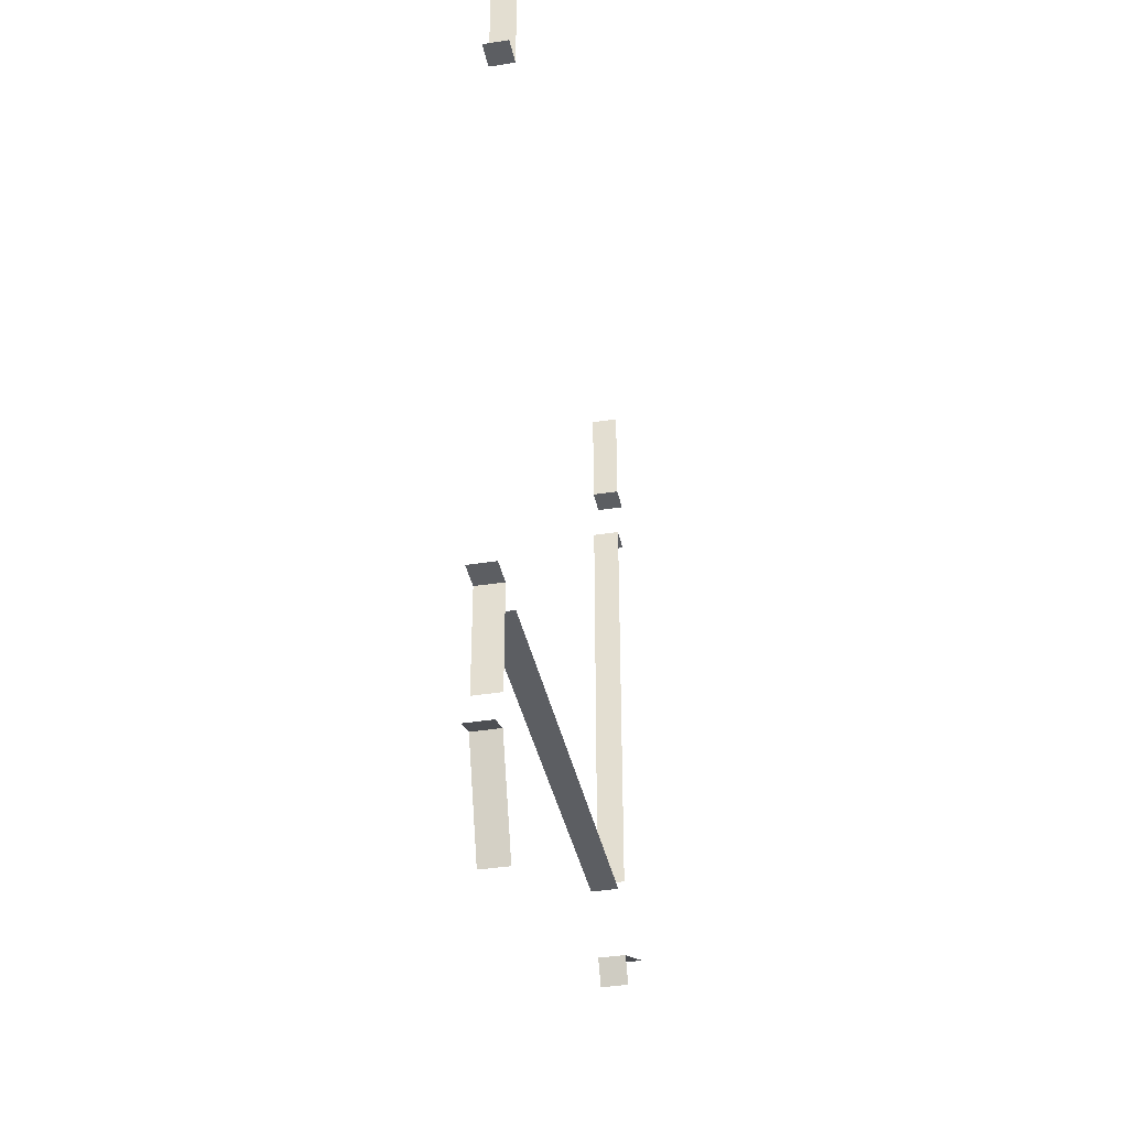
<metadata>
{"format":"obj","ext":"obj","renderer":"f3d","projection":"perspective","resolution":1024,"background":"white","views":[{"elev":-37.8,"azim":101.5,"up":"+Z"}]}
</metadata>
<code>
g Mesh1 Group1 Model
v -14.06 -2.852e-14 206.1
v -14.06 11 250.2
v -14.06 -2.815e-14 250.2
f 1 2 3
v -14.06 11 206.1
f 2 1 4
f 3 2 1
f 4 1 2
v -25.67 -2.852e-14 206.1
f 4 5 1
v -25.67 11 206.1
f 5 4 6
f 1 5 4
f 6 4 5
g Mesh2 Group1 Model
v -14.06 -2.815e-14 1.358
v -14.06 11 182.4
v -14.06 -2.852e-14 182.4
f 7 8 9
v -14.06 11 1.358
f 8 7 10
f 9 8 7
v -25.67 11 182.4
f 9 11 8
v -25.67 -2.852e-14 182.4
f 11 9 12
f 12 9 11
f 8 11 9
f 10 7 8
g Mesh3 Group1 Model
v -13.97 11 -32.12
v -53.89 -2.888e-14 -13.51
v -13.97 -2.888e-14 -32.12
f 13 14 15
v -53.89 11 -13.51
f 14 13 16
f 15 14 13
f 16 13 14
v -18.88 11 -42.64
f 17 15 13
v -18.88 -2.888e-14 -42.64
f 15 17 18
f 13 15 17
f 18 17 15
g Mesh4 Group1 Model
v 205 11 -10
v 216.6 -3.465e-14 -10
v 205 -3.465e-14 -10
f 19 20 21
v 216.6 11 -10
f 20 19 22
f 21 20 19
f 22 19 20
v 205 11 -54.05
f 23 21 19
v 205 -3.465e-14 -54.05
f 21 23 24
f 19 21 23
f 24 23 21
g Mesh5 Group1 Model
v 189.2 11 -10
v 2.888e-15 -2.888e-14 -10
v 189.2 -2.888e-14 -10
f 25 26 27
v 0 11 -10
f 26 25 28
f 27 26 25
f 28 25 26
g Mesh6 Group1 Model
v 205 11 250
v 205 -3.465e-14 294
v 205 11 294
f 29 30 31
v 205 -3.465e-14 250
f 30 29 32
f 31 30 29
f 32 29 30
v 216.6 11 250
f 32 33 29
v 216.6 -3.465e-14 250
f 33 32 34
f 34 32 33
f 29 33 32
g Mesh7 Group1 Model
v 189.9 11 -109.2
v 205 -3.465e-14 -67.85
v 205 11 -67.85
f 35 36 37
v 189.9 -3.465e-14 -109.2
f 36 35 38
f 37 36 35
v 215.9 -3.465e-14 -71.82
f 37 39 36
v 215.9 11 -71.82
f 39 37 40
f 36 39 37
f 40 37 39
f 38 35 36
g Mesh8 Group1 Model
l 2 4
l 3 2
l 1 3
l 4 1
l 6 4
l 6 5
l 5 1
g Mesh9 Group1 Model
l 7 9
l 10 7
l 8 10
l 9 8
l 12 9
l 11 12
l 11 8
g Mesh10 Group1 Model
l 28 25
l 26 28
l 27 26
l 25 27
g Mesh11 Group1 Model
l 15 14
l 13 15
l 16 13
l 14 16
l 17 13
l 17 18
l 18 15
g Mesh12 Group1 Model
l 21 24
l 19 21
l 23 19
l 24 23
l 22 19
l 22 20
l 20 21
g Mesh13 Group1 Model
l 32 30
l 29 32
l 31 29
l 30 31
l 33 29
l 33 34
l 34 32
g Mesh14 Group1 Model
l 36 38
l 37 36
l 35 37
l 38 35
l 40 37
l 40 39
l 39 36

</code>
